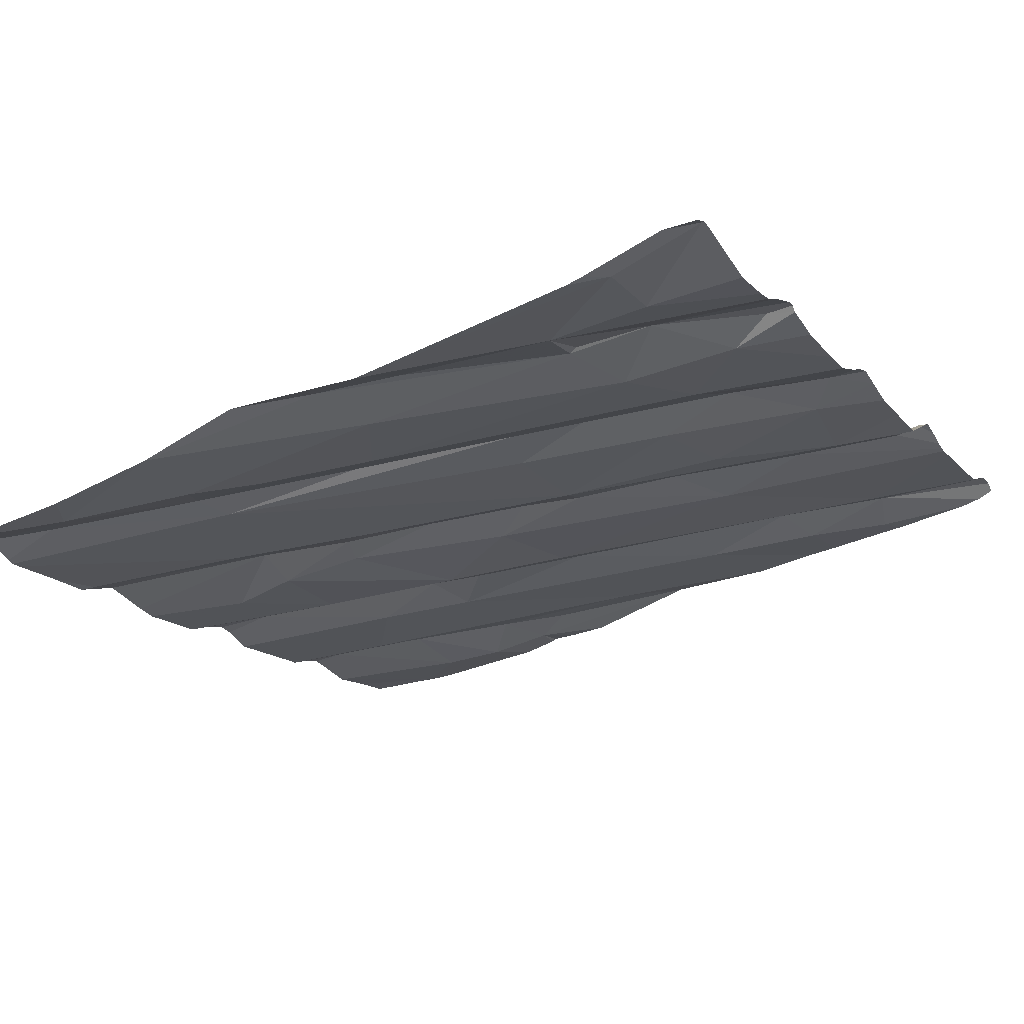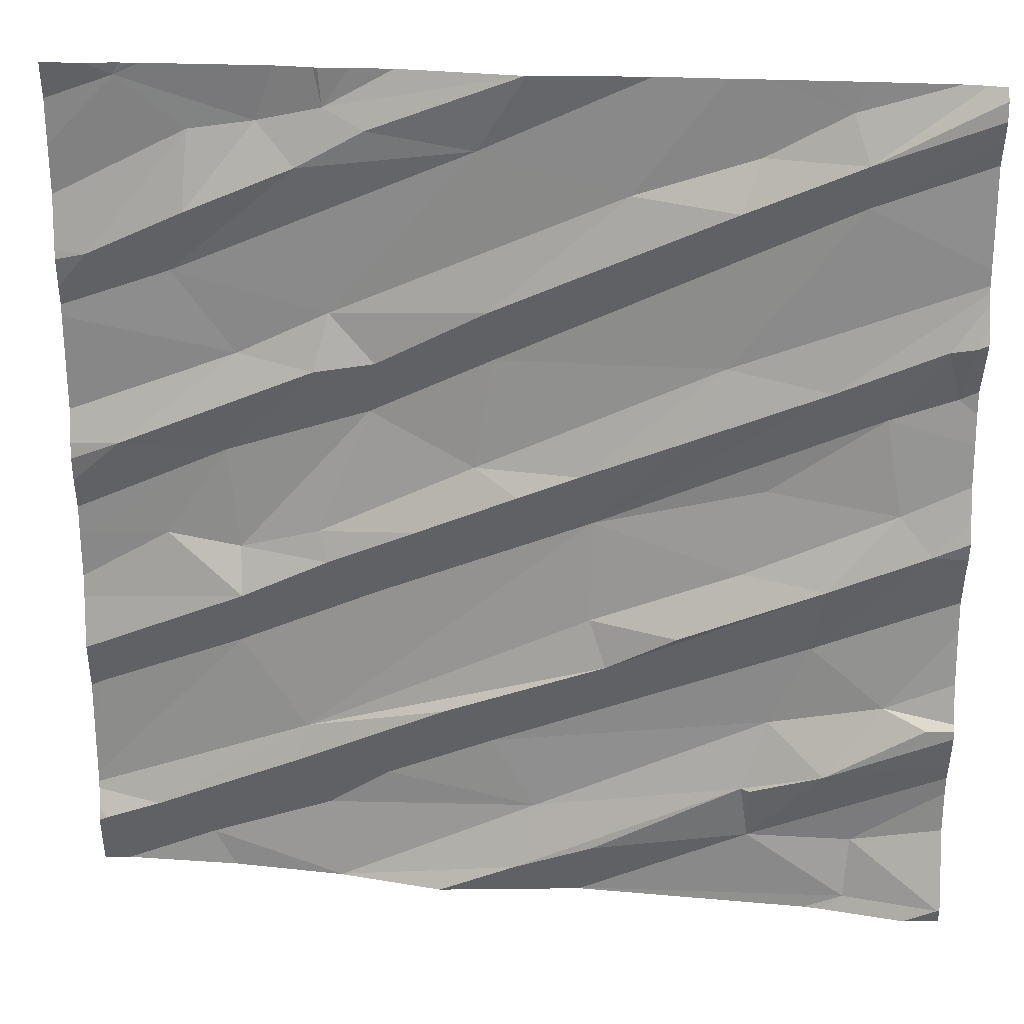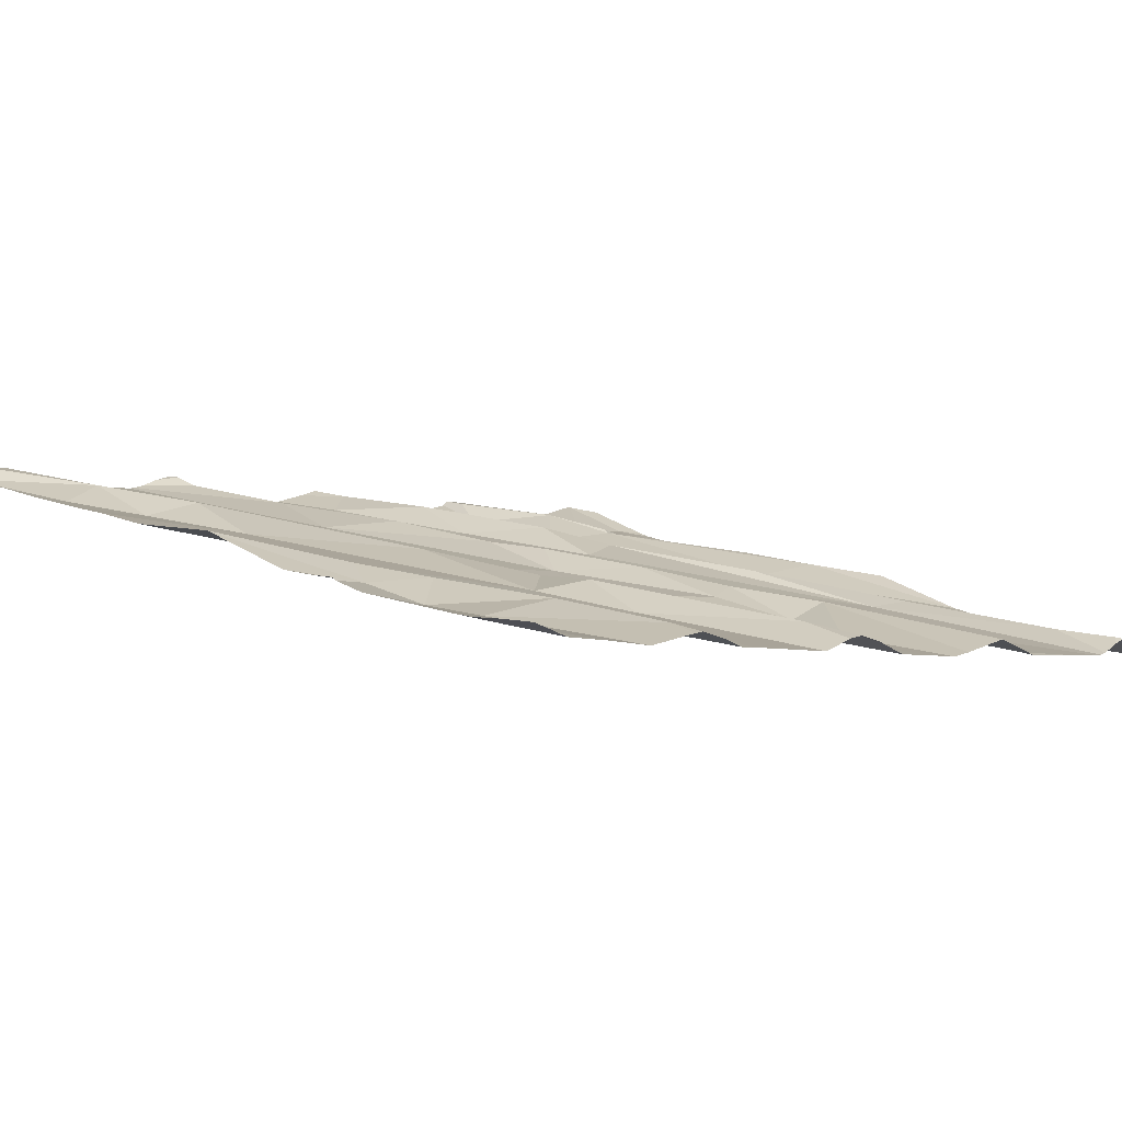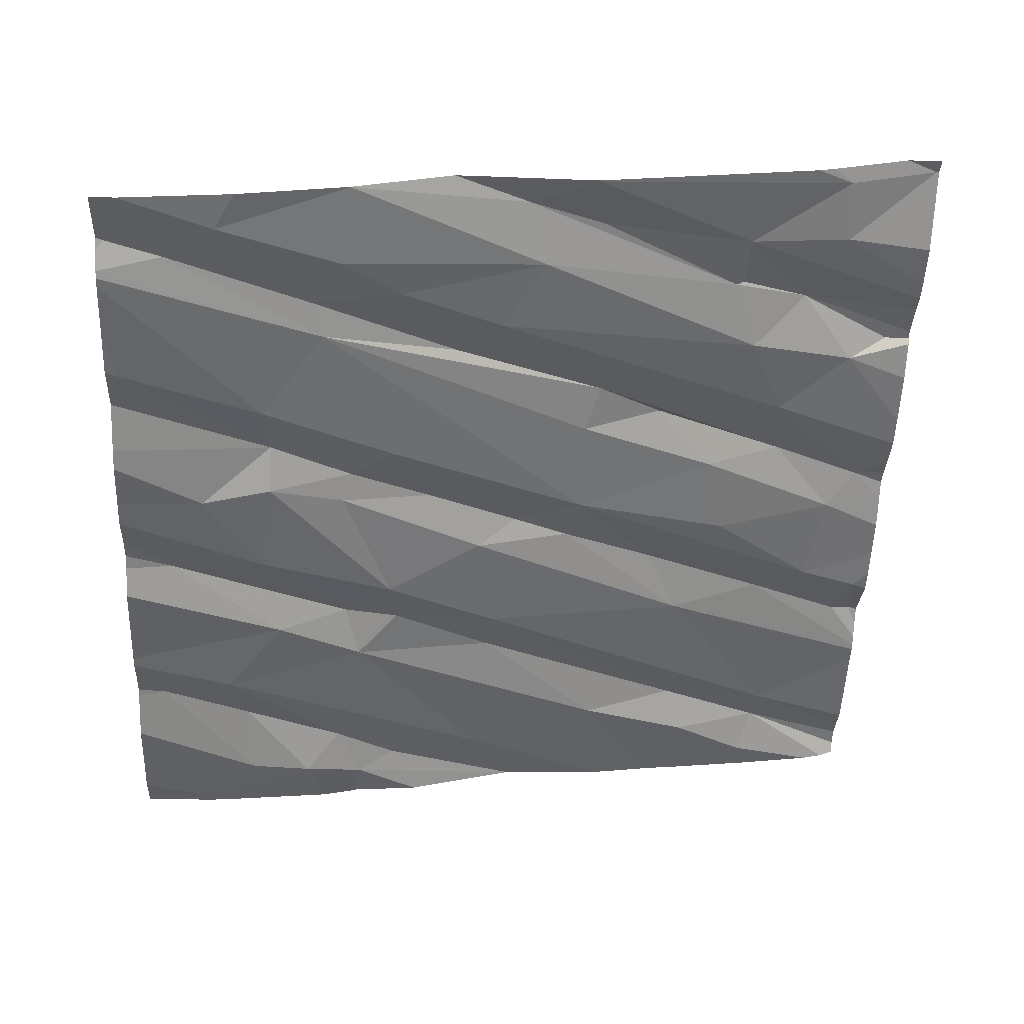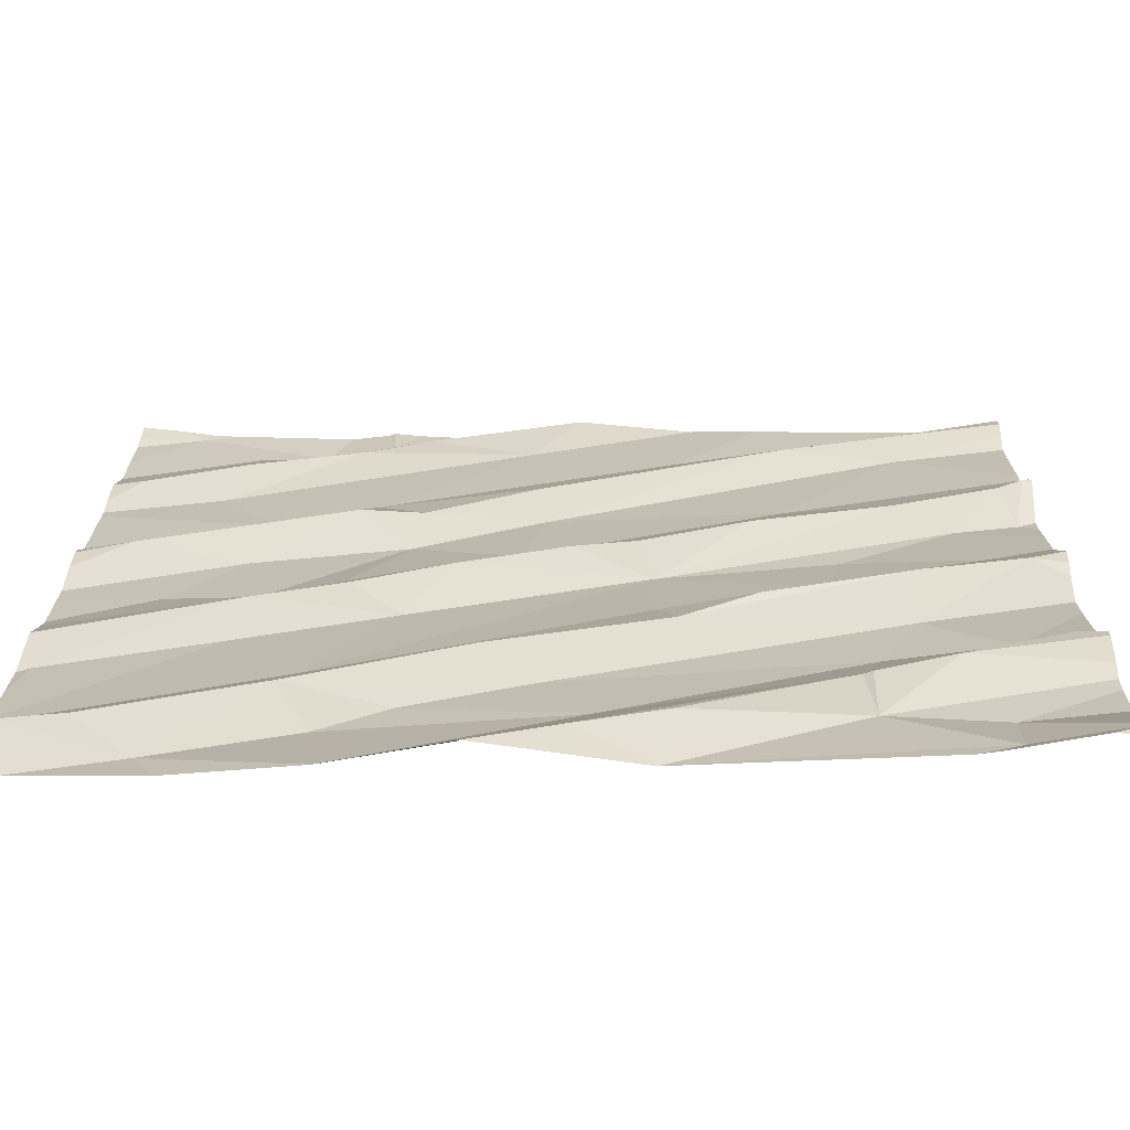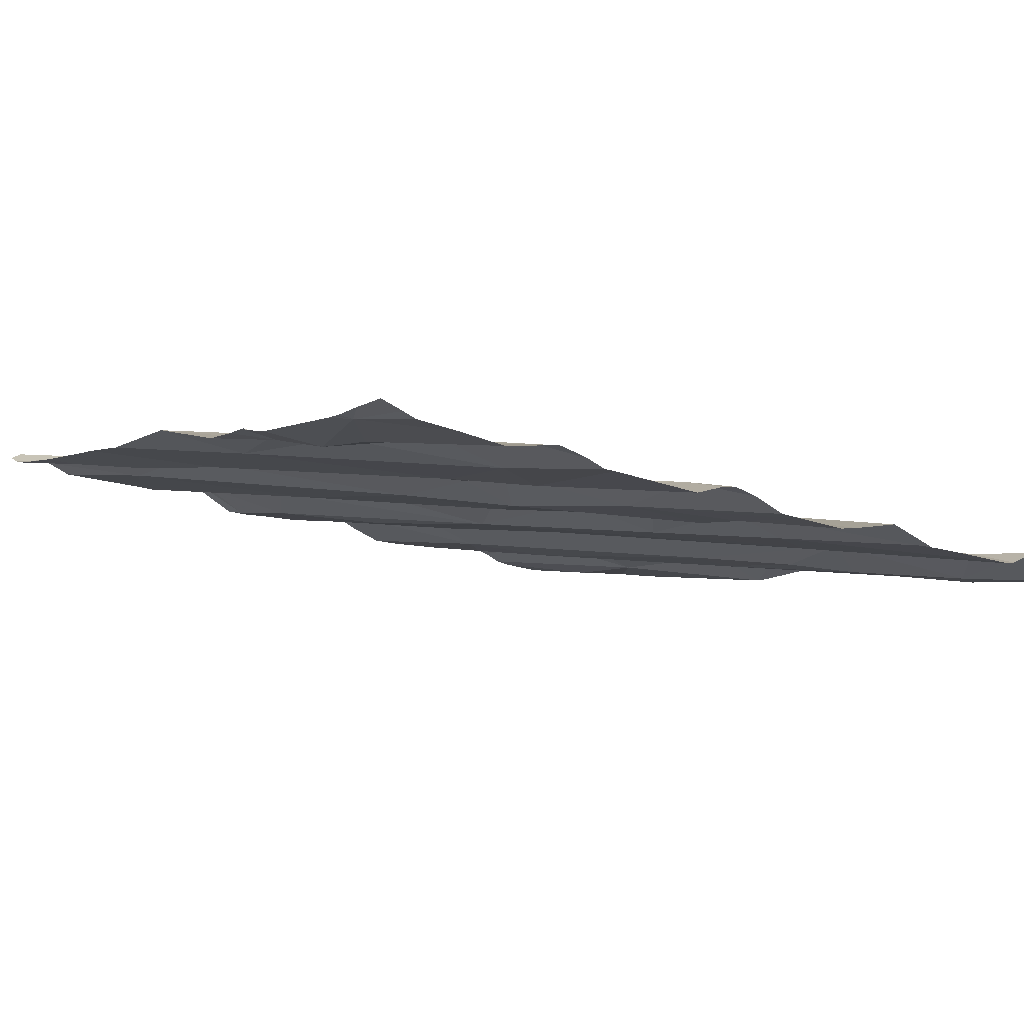
<metadata>
{"format":"obj","ext":"obj","renderer":"f3d","projection":"perspective","resolution":1024,"background":"white","views":[{"elev":-21.1,"azim":29.4,"up":"+Z"},{"elev":21.8,"azim":-1.1,"up":"+Y"},{"elev":1.3,"azim":-133.0,"up":"+Z"},{"elev":-54.3,"azim":-2.3,"up":"+Z"},{"elev":-74.5,"azim":-8.0,"up":"+Y"},{"elev":-12.5,"azim":-124.4,"up":"+Z"}]}
</metadata>
<code>
v -33.73 225 501.7
v -31.88 225 502.1
v -33.23 225 501.8
v -33.23 225 501.8
v -33.73 225 501.7
v -31.89 225 502.1
v -33.23 225 501.8
v -33.79 225 501.7
v -33.48 225 501.8
v -32.03 225.5 502
v -33 225 501.9
v -31.94 225.4 502.1
v -32.08 225.1 502
v -32.16 225.3 502
v -32.09 225 502
v -32.41 226.9 502.1
v -31.92 226.9 502.1
v -32.31 225.1 502
v -32.31 225.3 502
v -32.68 225 501.9
v -32.56 226.9 502
v -32.34 226.9 502.1
v -33.07 226.9 501.9
v -32.83 225 501.9
v -32.66 225.1 501.9
v -32.67 225.7 501.9
v -32.64 225.6 502
v -33.3 225.4 501.8
v -33.05 225.9 501.9
v -32.66 225.9 501.9
v -32.48 225.6 502
v -32.17 225.8 502.1
v -32.35 225.8 502
v -32.19 225.6 502
v -32.28 225.4 502
v -32.88 225.3 501.9
v -31.96 225.9 502.1
v -32.33 225.3 502
v -32.79 225.2 501.9
v -32.99 225.4 501.9
v -33.13 225.7 501.9
v -33.44 225.6 501.8
v -33.43 225.7 501.9
v -31.88 225 502.1
v -33.24 226.9 501.9
v -33.25 225.1 501.8
v -33.23 225 501.8
v -33.53 225 501.8
v -31.97 226.9 502.1
v -33.33 225.3 501.8
v -33.65 225.1 501.8
v -33.43 225.8 501.8
v -33.26 225.8 501.9
v -33.24 225.8 501.9
v -31.88 225.3 502
v -33.59 225.8 501.8
v -31.88 225.4 502.1
v -33.77 225.1 501.8
v -31.88 225.2 502
v -32.82 226.9 502
v -32.81 226.9 502
v -31.88 225.4 502.1
v -33.76 225.4 501.8
v -32.03 225.9 502.1
v -33.12 225.2 501.8
v -33.45 226 501.8
v -33.79 225 501.7
v -32.68 225 501.9
v -32.14 225 502
v -32.13 226.6 502.1
v -31.93 225 502.1
v -32.68 225 501.9
v -31.91 226.3 502.1
v -32.91 225 501.9
v -31.92 226.2 502.1
v -31.96 226.3 502.1
v -32.18 225 502
v -32.14 226.7 502.1
v -32.68 225 501.9
v -31.96 225 502.1
v -32.83 226 502
v -32.92 226 501.9
v -32.6 226.6 502
v -32.91 226.7 502
v -32.47 226.1 502
v -32.4 226.3 502
v -32.7 226 502
v -32.3 226 502
v -32.06 226.2 502.1
v -32.88 226.3 501.9
v -32.89 226.4 502
v -32.38 226.6 502.1
v -32.34 226.7 502
v -32.17 226.8 502.1
v -31.88 225 502.1
v -31.88 225.7 502.1
v -31.88 225 502.1
v -32.18 226.2 502.1
v -33.22 226.3 501.9
v -33.22 226.8 501.9
v -33.14 226.1 501.9
v -33.13 226.2 501.9
v -33.55 226.4 501.8
v -31.88 225.5 502.1
v -31.88 225.5 502.1
v -33.72 226.5 501.9
v -33.5 226.7 501.9
v -33.28 226.7 501.9
v -33.51 226.6 501.9
v -33.36 226.7 501.9
v -33.42 226.2 501.9
v -33.26 226.2 501.9
v -33.13 226.7 502
v -33.64 226.8 501.9
v -33.68 226 501.8
v -31.88 225.5 502.1
v -31.88 225 502.1
v -33.79 225.6 501.8
v -33.79 225.5 501.8
v -33.79 225.7 501.8
v -33.79 225.2 501.7
v -33.79 225.1 501.8
v -33.79 225.4 501.7
v -33.79 225.3 501.7
v -33.79 225.2 501.7
v -33.79 225.2 501.7
v -32.23 226.9 502.1
v -33.79 225.1 501.8
v -33.79 225.5 501.8
v -33.79 225.8 501.8
v -33.79 226.4 501.8
v -33.79 226.3 501.8
v -33.79 226.6 501.8
v -33.79 226.5 501.8
v -33.79 226.7 501.8
v -33.79 226.4 501.8
v -33.79 226 501.8
v -33.79 225.9 501.8
v -33.79 226.8 501.9
v -33.79 226.8 501.8
v -33.79 226.3 501.8
v -33.79 225.9 501.8
v -33.79 226 501.8
v -33.79 226.1 501.8
v -31.88 225.7 502.1
v -31.88 225.8 502.1
v -31.88 225.3 502
v -31.88 226.5 502.1
v -31.88 226.7 502.1
v -31.88 226.3 502.1
v -31.88 226.3 502.1
v -31.88 226.2 502.1
v -31.88 225.9 502.1
v -31.88 225.9 502.1
v -31.88 226.2 502.1
v -31.88 225.9 502.1
v -31.88 226.4 502.1
v -31.88 226.8 502.1
v -31.88 226.8 502.2
v -31.88 226.8 502.2
v -31.88 226.1 502.1
v -31.88 226.4 502.1
v -31.88 226.5 502.1
v -31.88 226 502.1
v -31.88 226.4 502.1
v -33.32 226.9 501.9
v -33.7 226.9 501.9
v -32.81 226.9 502
v -33.16 226.9 501.9
v -33.63 226.9 501.9
v -33.23 226.9 501.9
v -33.59 226.9 501.9
v -33.61 226.9 501.9
v -32.14 226.9 502.1
v -33.7 226.9 501.9
v -33.79 226.9 501.9
v -31.88 226.9 502.1
v -31.97 226.9 502.1
f 178 94 17
f 116 12 104
f 176 139 175
f 13 6 97
f 175 114 167
f 10 14 12
f 6 13 15
f 168 113 61
f 15 13 18
f 18 14 19
f 15 18 20
f 167 114 170
f 25 20 18
f 27 26 28
f 32 31 27
f 32 33 31
f 10 34 35
f 35 34 36
f 37 34 145
f 34 10 96
f 77 20 79
f 20 25 24
f 18 13 55
f 19 14 38
f 14 10 35
f 19 38 18
f 38 35 39
f 27 36 34
f 38 25 18
f 57 18 147
f 36 27 40
f 40 27 28
f 26 27 31
f 34 32 27
f 26 31 33
f 30 26 33
f 104 14 62
f 36 39 35
f 26 30 28
f 43 42 41
f 47 46 48
f 50 28 51
f 54 53 52
f 54 41 29
f 41 28 30
f 52 43 54
f 42 28 41
f 118 56 120
f 58 51 121
f 151 73 150
f 51 58 48
f 42 63 124
f 121 28 126
f 8 128 67
f 48 58 1
f 47 48 9
f 166 110 45
f 51 48 50
f 150 73 75
f 32 64 33
f 6 15 69
f 39 24 38
f 24 25 38
f 20 24 74
f 32 34 37
f 35 38 14
f 50 46 65
f 45 100 171
f 40 28 50
f 11 47 3
f 46 47 39
f 24 39 47
f 65 46 39
f 54 43 41
f 174 94 49
f 28 42 125
f 43 52 56
f 66 56 52
f 30 29 41
f 63 43 119
f 42 43 63
f 46 50 48
f 65 36 50
f 36 40 50
f 65 39 36
f 173 114 172
f 172 114 166
f 150 75 152
f 76 75 73
f 171 100 169
f 170 114 173
f 169 100 23
f 78 70 158
f 71 44 80
f 81 29 30
f 81 82 29
f 85 86 87
f 89 88 64
f 91 90 92
f 84 83 16
f 93 92 78
f 91 92 83
f 87 86 82
f 155 89 161
f 92 90 70
f 16 93 22
f 90 86 70
f 90 82 86
f 86 98 162
f 30 87 81
f 84 99 83
f 91 83 99
f 83 92 93
f 89 98 30
f 87 30 85
f 101 82 90
f 30 88 89
f 85 30 98
f 64 88 33
f 148 86 163
f 88 30 33
f 98 86 85
f 37 64 32
f 75 76 89
f 94 78 17
f 22 94 127
f 87 82 81
f 91 99 102
f 99 84 103
f 103 106 131
f 53 101 52
f 106 107 133
f 109 108 110
f 103 111 99
f 107 109 110
f 99 111 112
f 90 91 102
f 100 110 108
f 113 100 108
f 110 100 45
f 84 113 108
f 108 103 84
f 29 53 54
f 133 114 135
f 111 115 112
f 115 66 112
f 106 103 109
f 109 103 108
f 101 102 112
f 66 52 101
f 101 90 102
f 99 112 102
f 101 112 66
f 82 53 29
f 149 70 148
f 148 70 86
f 127 94 174
f 64 37 153
f 78 94 93
f 161 64 164
f 98 89 76
f 76 73 157
f 162 76 165
f 60 113 168
f 113 84 61
f 92 70 78
f 111 103 132
f 147 18 55
f 109 107 106
f 114 107 110
f 53 82 101
f 130 66 142
f 143 111 144
f 146 37 145
f 66 115 138
f 114 110 166
f 145 34 96
f 118 43 56
f 119 43 118
f 8 58 128
f 49 94 178
f 120 56 130
f 3 47 7
f 121 51 28
f 122 58 121
f 62 14 57
f 57 14 18
f 123 63 129
f 124 63 123
f 125 42 124
f 59 13 97
f 7 47 4
f 126 28 125
f 61 84 21
f 60 100 113
f 128 58 122
f 55 13 59
f 129 63 119
f 4 47 9
f 130 56 66
f 97 6 95
f 131 106 136
f 132 103 131
f 104 12 14
f 9 48 5
f 133 107 114
f 134 106 133
f 116 10 12
f 135 114 140
f 136 106 134
f 95 6 117
f 137 115 143
f 138 115 137
f 5 48 1
f 96 10 105
f 139 114 175
f 105 10 116
f 23 100 60
f 140 114 139
f 141 111 132
f 44 6 80
f 1 58 8
f 142 66 138
f 2 44 71
f 143 115 111
f 117 6 44
f 144 111 141
f 72 20 74
f 152 75 155
f 153 37 154
f 22 93 94
f 154 37 156
f 74 24 11
f 155 75 89
f 11 24 47
f 156 37 146
f 157 73 151
f 158 70 149
f 68 20 72
f 21 84 16
f 159 78 158
f 160 78 159
f 16 83 93
f 17 160 177
f 79 20 68
f 80 6 69
f 161 89 64
f 162 98 76
f 163 86 162
f 77 15 20
f 164 64 153
f 17 78 160
f 165 76 157
f 69 15 77

</code>
